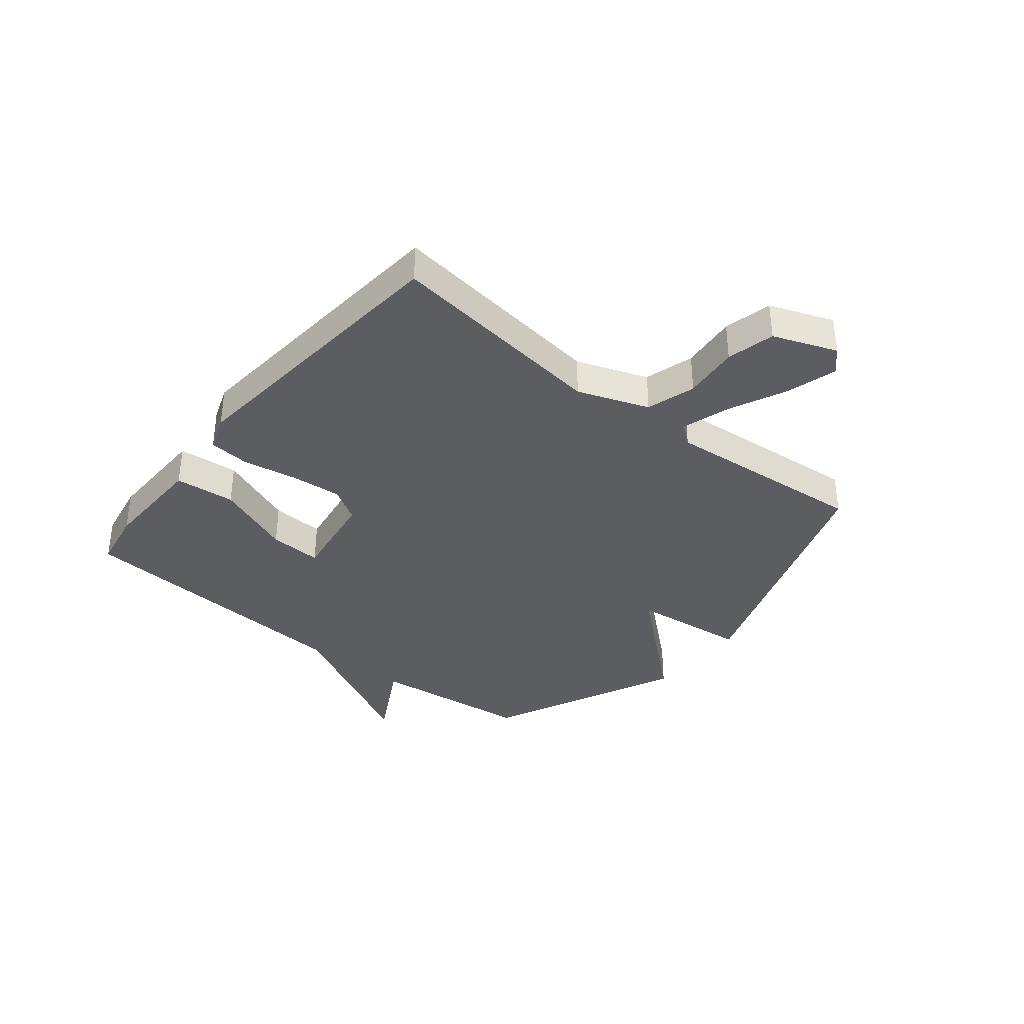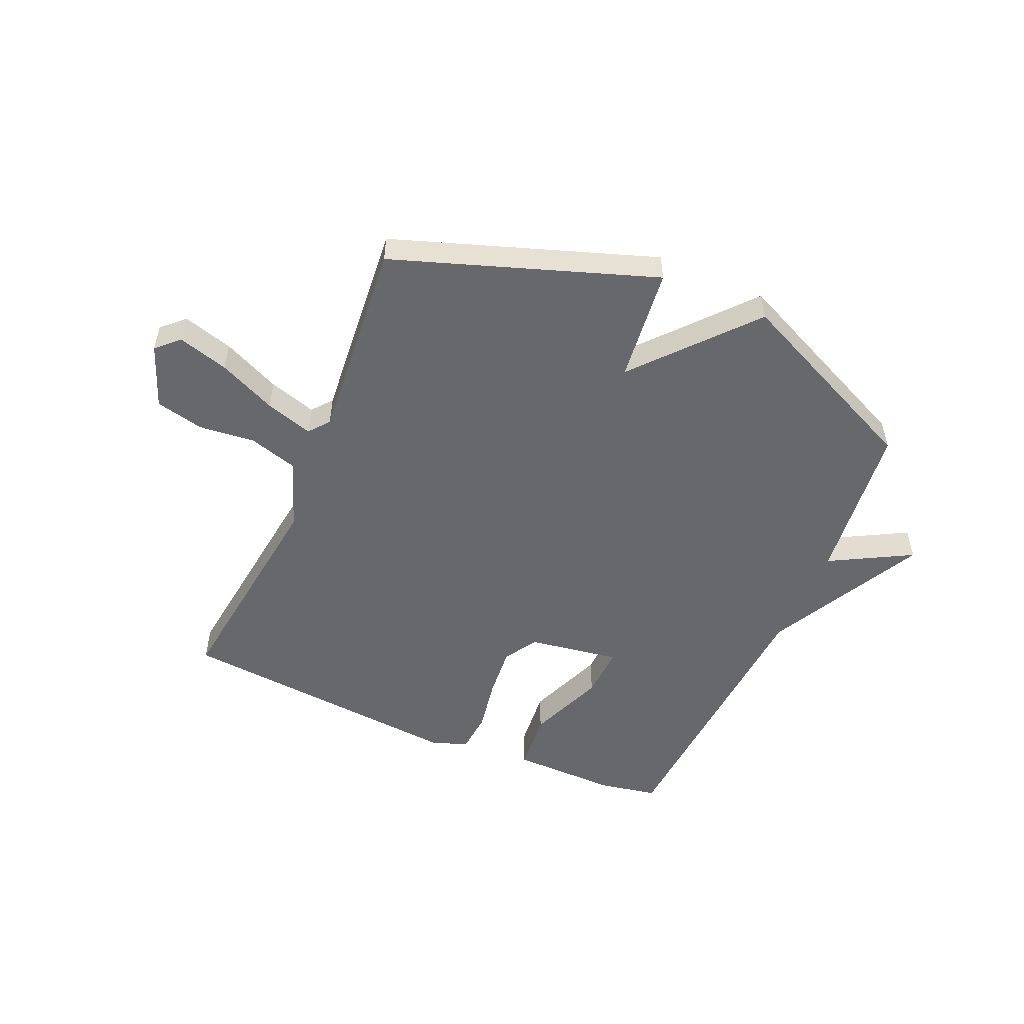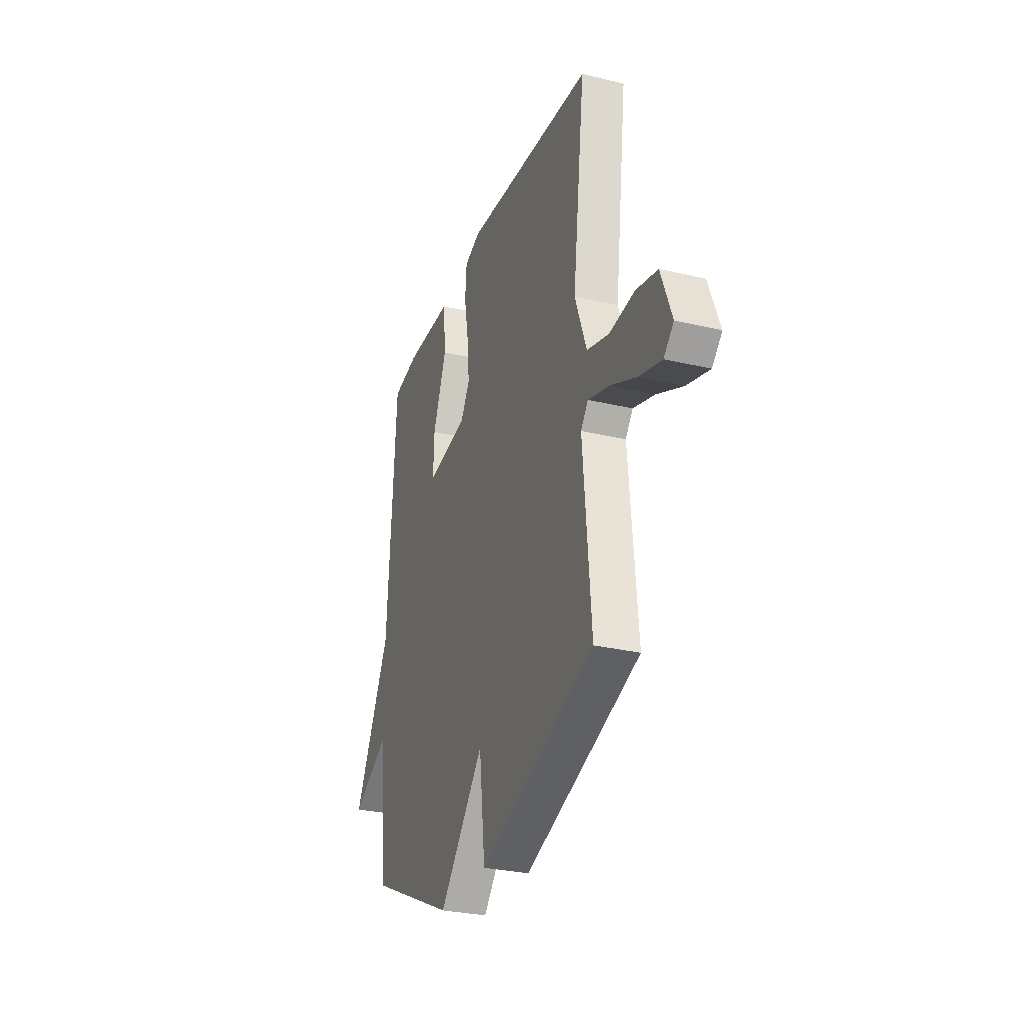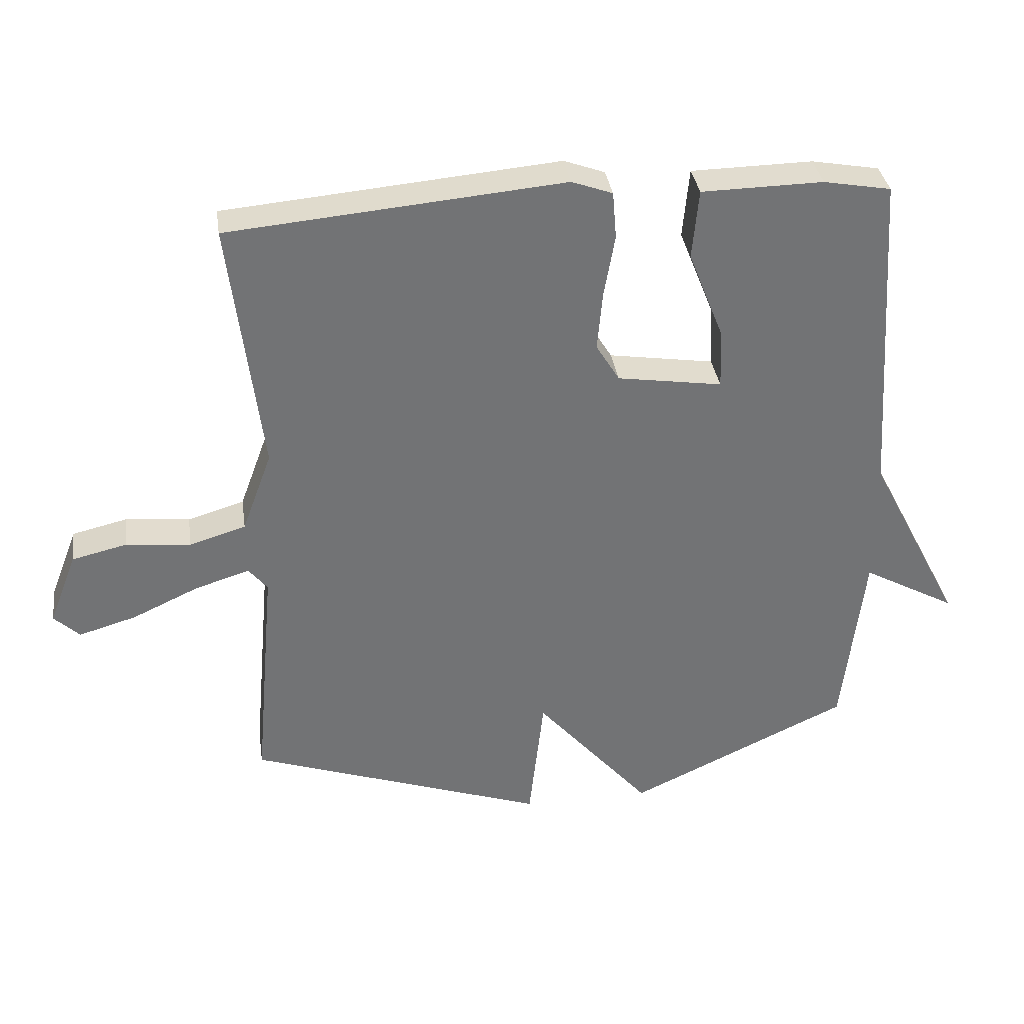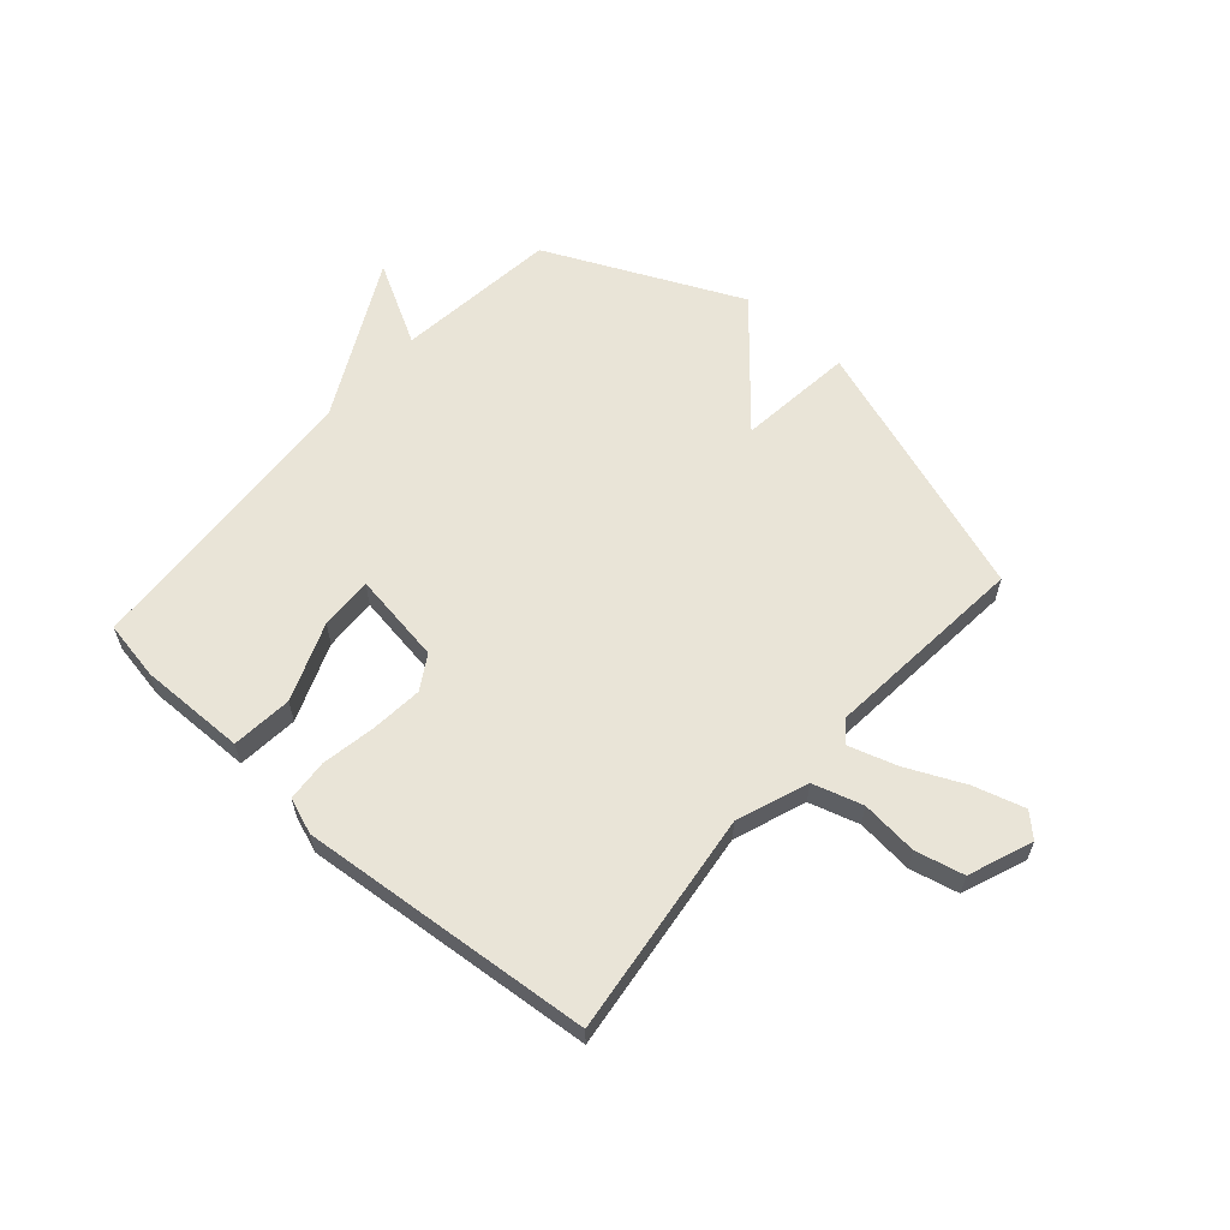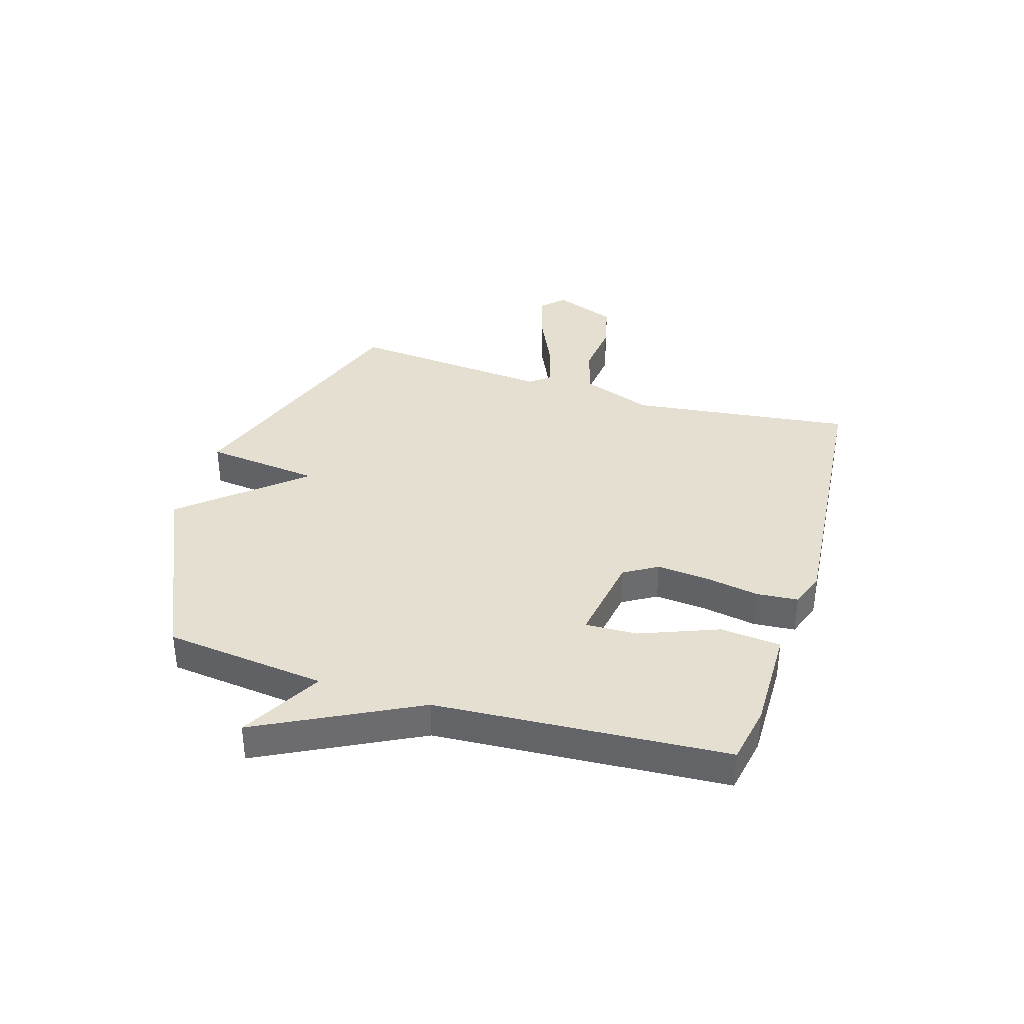
<metadata>
{"format":"obj","ext":"obj","renderer":"f3d","projection":"perspective","resolution":1024,"background":"white","views":[{"elev":-36.5,"azim":51.0,"up":"+Y"},{"elev":-52.3,"azim":156.6,"up":"+Y"},{"elev":-29.3,"azim":70.6,"up":"+Z"},{"elev":34.7,"azim":171.9,"up":"+Z"},{"elev":60.8,"azim":41.4,"up":"+Y"},{"elev":36.7,"azim":-72.9,"up":"+Y"}]}
</metadata>
<code>
v -0.5 0.07 -0.5
v -0.533 0.07 -0.214
v -0.677 0.07 -0.293
v -0.533 0.07 -0.014
v -0.5 0.07 0.5
v -0.396 0.07 0.519
v -0.209 0.07 0.516
v -0.199 0.07 0.409
v -0.253 0.07 0.272
v -0.257 0.07 0.179
v -0.095 0.07 0.204
v -0.059 0.07 0.263
v -0.067 0.07 0.354
v -0.084 0.07 0.45
v -0.078 0.07 0.523
v -0.015 0.07 0.546
v 0.5 0.07 0.5
v 0.451 0.07 0.107
v 0.497 0.07 -0.018
v 0.584 0.07 -0.044
v 0.683 0.07 -0.034
v 0.768 0.07 -0.054
v 0.811 0.07 -0.166
v 0.772 0.07 -0.203
v 0.683 0.07 -0.177
v 0.581 0.07 -0.13
v 0.497 0.07 -0.104
v 0.468 0.07 -0.14
v 0.5 0.07 -0.5
v 0.041 0.07 -0.658
v 0.018 0.07 -0.454
v -0.159 0.07 -0.658
v -0.5 0 -0.5
v -0.533 0 -0.214
v -0.677 0 -0.293
v -0.533 0 -0.014
v -0.5 0 0.5
v -0.396 0 0.519
v -0.209 0 0.516
v -0.199 0 0.409
v -0.253 0 0.272
v -0.257 0 0.179
v -0.095 0 0.204
v -0.059 0 0.263
v -0.067 0 0.354
v -0.084 0 0.45
v -0.078 0 0.523
v -0.015 0 0.546
v 0.5 0 0.5
v 0.451 0 0.107
v 0.497 0 -0.018
v 0.584 0 -0.044
v 0.683 0 -0.034
v 0.768 0 -0.054
v 0.811 0 -0.166
v 0.772 0 -0.203
v 0.683 0 -0.177
v 0.581 0 -0.13
v 0.497 0 -0.104
v 0.468 0 -0.14
v 0.5 0 -0.5
v 0.041 0 -0.658
v 0.018 0 -0.454
v -0.159 0 -0.658
f 31 32 1 2
f 28 29 30 31
f 27 28 31 2
f 24 25 26
f 23 24 26
f 22 23 26
f 21 22 26
f 20 21 26
f 19 20 26 27
f 18 19 27 2
f 16 17 18
f 15 16 18
f 14 15 18
f 13 14 18
f 12 13 18
f 11 12 18
f 10 11 18 2
f 7 8 9
f 6 7 9
f 5 6 9
f 4 5 9
f 4 9 10
f 3 4 10
f 2 3 10
f 34 33 64 63
f 63 62 61 60
f 34 63 60 59
f 58 57 56
f 58 56 55
f 58 55 54
f 58 54 53
f 58 53 52
f 59 58 52 51
f 34 59 51 50
f 50 49 48
f 50 48 47
f 50 47 46
f 50 46 45
f 50 45 44
f 50 44 43
f 34 50 43 42
f 41 40 39
f 41 39 38
f 41 38 37
f 41 37 36
f 42 41 36
f 42 36 35
f 42 35 34
f 1 33 34 2
f 2 34 35 3
f 3 35 36 4
f 4 36 37 5
f 5 37 38 6
f 6 38 39 7
f 7 39 40 8
f 8 40 41 9
f 9 41 42 10
f 10 42 43 11
f 11 43 44 12
f 12 44 45 13
f 13 45 46 14
f 14 46 47 15
f 15 47 48 16
f 16 48 49 17
f 17 49 50 18
f 18 50 51 19
f 19 51 52 20
f 20 52 53 21
f 21 53 54 22
f 22 54 55 23
f 23 55 56 24
f 24 56 57 25
f 25 57 58 26
f 26 58 59 27
f 27 59 60 28
f 28 60 61 29
f 29 61 62 30
f 30 62 63 31
f 31 63 64 32
f 32 64 33 1

</code>
